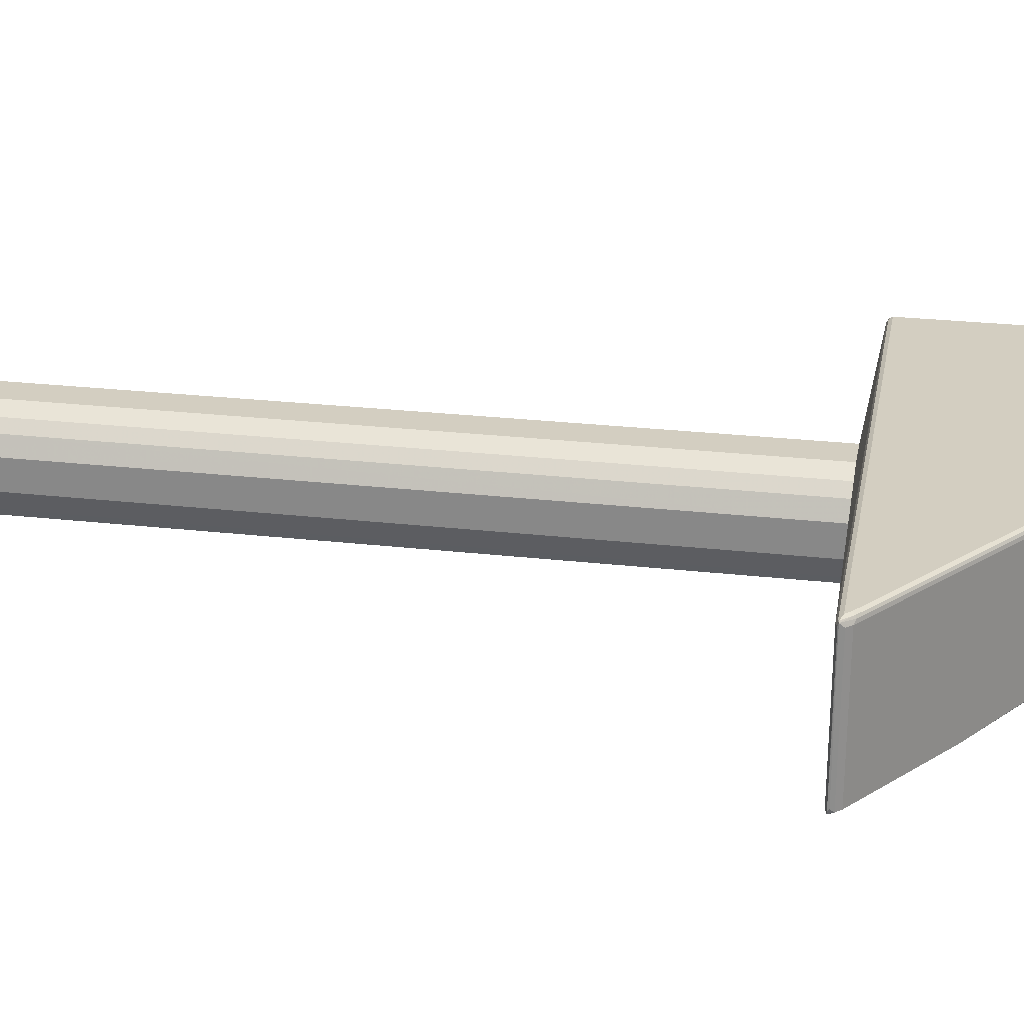
<metadata>
{"format":"obj","ext":"obj","renderer":"f3d","projection":"perspective","resolution":1024,"background":"white","views":[{"elev":25.2,"azim":-79.5,"up":"+Y"}]}
</metadata>
<code>
v -0.009682 -0.0291 0.501
v -0.006571 -0.03534 0.501
v -0.009682 0.02909 0.501
v -0.009682 -0.0291 -0.8828
v 0.003122 -0.05475 0.501
v -0.008545 0.03141 0.501
v -0.009682 0.02909 -0.8828
v -0.007269 0.03394 -0.8877
v -0.006451 -0.0291 -0.8893
v -0.006451 -0.03556 -0.886
v 0.009703 -0.06791 -0.8828
v 0.009703 -0.06791 0.501
v 0.006472 0.06144 0.501
v 0.006472 0.06144 -0.8828
v 0.002444 0.05334 -0.8877
v -0.001206 0.03881 -0.8901
v -0.006451 0.02909 -0.8893
v -0.004836 -0.03395 -0.8901
v 0.003241 -0.05497 -0.886
v 0.01295 -0.07437 -0.886
v 0.01618 -0.08084 -0.8796
v 0.01317 -0.07483 0.501
v 0.02588 0.08085 0.501
v 0.02588 0.08085 -0.8828
v 0.008506 0.05821 -0.8901
v 0.009703 0.0485 -0.8926
v 1.044e-05 0.02909 -0.8926
v 1.044e-05 -0.0291 -0.8926
v 0.004857 -0.05335 -0.8901
v 0.02265 -0.08407 -0.886
v 0.01457 -0.07276 -0.8901
v 0.02911 -0.08732 -0.8828
v 0.02219 -0.08385 0.501
v 0.01618 -0.08084 0.501
v 0.05823 0.09702 0.501
v 0.05823 0.09702 -0.8828
v 0.03154 0.08246 -0.8877
v 0.02791 0.07762 -0.8901
v 0.03882 0.07762 -0.8926
v 0.009703 -0.04851 -0.8926
v 0.04205 -0.09378 -0.886
v 0.02426 -0.08245 -0.8901
v 0.01942 -0.06791 -0.8926
v 0.06792 -0.1067 -0.8828
v 0.02911 -0.08732 0.501
v 0.1261 0.09702 0.501
v 0.1261 0.09702 -0.8828
v 0.05499 0.09377 -0.8893
v 0.03559 0.08408 -0.8893
v 0.05823 0.08731 -0.8926
v 0.06146 -0.1035 -0.886
v 0.04367 -0.09216 -0.8901
v 0.02911 -0.07761 -0.8926
v 0.06307 -0.1019 -0.8901
v 0.06792 -0.1035 -0.8893
v 0.1213 -0.1043 -0.8877
v 0.1164 -0.1067 -0.8828
v 0.06792 -0.1067 0.501
v 0.1585 0.08085 0.501
v 0.1585 0.08085 -0.886
v 0.1391 0.09054 -0.886
v 0.1229 0.09377 -0.8893
v 0.1261 0.08731 -0.8926
v 0.04851 -0.08732 -0.8926
v 0.06792 -0.09701 -0.8926
v 0.1164 -0.1035 -0.8893
v 0.1407 -0.09458 -0.8877
v 0.1487 -0.09055 -0.8828
v 0.1261 -0.09823 -0.8901
v 0.1164 -0.1067 0.501
v 0.1779 0.06144 0.501
v 0.1779 0.06144 -0.886
v 0.1536 0.07598 -0.891
v 0.1455 0.07762 -0.8926
v 0.1342 0.08569 -0.891
v 0.1164 -0.09701 -0.8926
v 0.1455 -0.08851 -0.8901
v 0.1698 -0.07517 -0.8877
v 0.1714 -0.07437 -0.8828
v 0.1487 -0.09055 0.501
v 0.1358 -0.08732 -0.8926
v 0.194 0.02909 0.501
v 0.194 0.02909 -0.8828
v 0.1876 0.04204 -0.886
v 0.1827 0.03719 -0.891
v 0.1746 0.0485 -0.8926
v 0.173 0.0566 -0.891
v 0.1649 -0.06791 -0.8926
v 0.1714 -0.07114 -0.8893
v 0.1746 -0.06791 -0.8828
v 0.1714 -0.07437 0.501
v 0.194 -0.0291 0.501
v 0.194 -0.0291 -0.8828
v 0.1908 0.02586 -0.8893
v 0.1843 0.02909 -0.8926
v 0.1746 -0.04851 -0.8926
v 0.1811 -0.05174 -0.8893
v 0.1746 -0.06791 0.501
v 0.1908 -0.03233 -0.8893
v 0.1843 -0.0291 -0.8926
v 0.1939 0.02909 0.5011
v 0.1939 -0.02909 0.5011
v 0.1922 0.03256 0.5011
v 0.5336 0.1358 0.5142
v 0.1919 -0.03325 0.5011
v 0.5336 -0.1358 0.5142
v 0.1878 0.04157 0.5011
v 0.5304 0.1423 0.5174
v 0.5384 0.1407 0.5191
v 0.54 0.1326 0.5174
v 0.1811 0.05496 0.5011
v 0.1778 0.06143 0.5011
v 0.1682 0.07114 0.5011
v 0.1584 0.08083 0.5011
v 0.158 0.08106 0.5011
v 0.1489 0.08559 0.5011
v 0.1393 0.09043 0.5011
v 0.1261 0.09701 0.5011
v -0.5336 0.1358 0.5142
v 0.1811 -0.05496 0.5011
v 0.1164 -0.1067 0.5011
v 0.1187 -0.1056 0.5011
v 0.1446 -0.09262 0.5011
v 0.1487 -0.09054 0.5011
v 0.1713 -0.07436 0.5011
v 0.1746 -0.06789 0.5011
v 0.54 -0.139 0.5174
v 0.5336 -0.1423 0.5174
v -0.5336 -0.1358 0.5142
v 0.5336 0.1455 0.5239
v -0.5368 0.1423 0.5174
v 0.54 0.1423 0.5272
v 0.5433 0.1358 0.5239
v 0.0582 0.09701 0.5011
v 0.02583 0.08083 0.5011
v 0.01607 0.07114 0.5011
v 0.006413 0.06143 0.5011
v 0.00429 0.05727 0.5011
v -0.006428 0.03556 0.5011
v -0.009612 0.02909 0.5011
v -0.5384 -0.1407 0.5167
v -0.54 0.1358 0.5174
v -0.5409 0.1407 0.5191
v 0.05396 0.09493 0.5011
v 0.04101 0.08846 0.5011
v 0.06786 -0.1067 0.5011
v 0.5384 -0.1431 0.5191
v 0.5433 -0.1358 0.5239
v 0.5336 -0.1455 0.5239
v -0.5336 -0.1423 0.5174
v -0.009612 -0.02909 0.5011
v -0.006216 -0.03601 0.5011
v 0.003017 -0.05473 0.5011
v 0.009597 -0.06789 0.5011
v 0.01607 -0.08083 0.5011
v 0.02254 -0.08408 0.5011
v 0.0616 -0.1036 0.5011
v 0.5336 0.1455 0.7955
v -0.5239 0.1455 0.5239
v -0.5384 0.1431 0.5191
v 0.54 0.1423 0.7988
v 0.5433 0.1358 0.7955
v -0.532 -0.1439 0.5223
v -0.5384 -0.1407 0.5191
v -0.54 -0.1358 0.5174
v -0.54 -0.1326 0.5207
v -0.5368 -0.139 0.5272
v -0.5368 0.1326 0.5272
v -0.5271 0.1326 0.5369
v -0.5206 0.139 0.5401
v -0.519 0.1431 0.5385
v 0.54 -0.1423 0.5239
v 0.5433 -0.1358 0.7955
v 0.5409 -0.1407 0.8004
v 0.5336 -0.1455 0.6888
v -0.5239 -0.1455 0.5239
v 0.5336 0.1423 0.802
v 0.5384 0.1407 0.8028
v -0.1455 0.1455 0.7955
v -0.5141 0.1455 0.5336
v 0.54 0.1358 0.802
v -0.5222 -0.1439 0.532
v -0.5271 -0.139 0.5369
v -0.1875 0.1326 0.7794
v -0.3848 0.139 0.6371
v -0.3832 0.1431 0.6355
v 0.54 -0.1423 0.7955
v 0.54 -0.1358 0.802
v 0.5368 -0.1423 0.802
v 0.5336 -0.1431 0.7944
v -0.291 -0.1455 0.6888
v -0.5141 -0.1455 0.5336
v 0.1552 0.1262 0.8149
v -0.1455 0.1423 0.802
v 0.5336 0.1358 0.8053
v 0.5336 -0.1358 0.8053
v -0.1745 0.1455 0.7761
v -0.1503 0.1431 0.8004
v -0.3783 0.1455 0.6307
v -0.3184 -0.1439 0.6775
v -0.3912 -0.139 0.6339
v -0.1875 -0.1293 0.7794
v -0.1584 0.1326 0.7988
v -0.1519 0.139 0.802
v -0.181 0.139 0.7826
v -0.1794 0.1431 0.781
v 0.1099 -0.1423 0.802
v -0.1455 -0.1358 0.7955
v -0.3104 -0.1455 0.6791
v -0.3783 -0.1455 0.6307
v 0.1067 0.1262 0.8149
v 0.1628 0.124 0.8149
v -0.1455 0.1358 0.8053
v 0.1822 0.1143 0.8149
v 0.2113 0.09493 0.8149
v 0.2167 0.09054 0.8149
v 0.221 0.08524 0.8149
v 0.2308 0.06581 0.8149
v 0.2404 0.04641 0.8149
v 0.2425 0.03895 0.8149
v 0.2425 -0.0194 0.8149
v 0.2329 -0.0388 0.8149
v 0.2297 -0.04516 0.8149
v 0.2167 -0.07117 0.8149
v 0.207 -0.0808 0.8149
v 0.2069 -0.08086 0.8149
v 0.2005 -0.0841 0.8149
v 0.1942 -0.0873 0.8149
v 0.1747 -0.09701 0.8149
v 0.1553 -0.1067 0.8149
v 0.1551 -0.1068 0.8149
v 0.1067 -0.1358 0.8053
v -0.3233 -0.139 0.6824
v -0.1535 -0.1342 0.794
v -0.1584 -0.1293 0.7988
v -0.1519 -0.1229 0.802
v -0.1423 -0.1326 0.802
v -0.1503 -0.131 0.8004
v 0.07752 0.1165 0.8149
v -0.1455 -0.1261 0.8053
v 0.009597 0.01952 0.8149
v 0.01925 0.04843 0.8149
v 0.02902 0.06801 0.8149
v 0.0322 0.07439 0.8149
v 0.03549 0.08083 0.8149
v 0.04515 0.09052 0.8149
v 0.06457 0.1099 0.8149
v 0.06468 0.11 0.8149
v 0.07115 0.1133 0.8149
v 0.1066 -0.1068 0.8149
v 0.03486 -0.06211 0.8149
v 0.0252 -0.04271 0.8149
v 0.01925 -0.02915 0.8149
v 0.009597 -2.849e-05 0.8149
v 0.07752 -0.09707 0.8149
v 0.06393 -0.0912 0.8149
v 0.04451 -0.0718 0.8149
v 0.1067 -0.1068 0.8149
v 0.1067 -0.1067 0.8829
v 0.07763 -0.09701 0.8829
v 0.07758 -0.09706 0.8149
v 0.1552 -0.1068 0.8149
v 0.11 -0.1035 0.8893
v 0.1019 -0.1019 0.8877
v 0.09379 -0.1003 0.8861
v 0.1552 -0.1067 0.8829
v 0.07277 -0.09216 0.8877
v 0.0647 -0.09054 0.8861
v 0.06404 -0.0912 0.8149
v 0.1553 -0.1067 0.8149
v 0.1067 -0.09701 0.8926
v 0.08086 -0.09378 0.8893
v 0.1585 -0.1035 0.8893
v 0.1682 -0.1003 0.8829
v 0.1625 -0.1019 0.8877
v 0.06955 -0.08568 0.891
v 0.07763 -0.0873 0.8926
v 0.05498 -0.08085 0.8861
v 0.05432 -0.08151 0.8149
v 0.1747 -0.09701 0.8149
v 0.1552 -0.09701 0.8926
v 0.1779 -0.09378 0.8893
v 0.207 -0.08085 0.8829
v 0.2013 -0.08247 0.8877
v 0.05984 -0.07599 0.891
v 0.03882 -0.04849 0.8926
v 0.03558 -0.06144 0.8861
v 0.03492 -0.0621 0.8149
v 0.1811 -0.09382 0.8149
v 0.194 -0.07761 0.8926
v 0.1973 -0.08406 0.8893
v 0.2005 -0.08411 0.8149
v 0.2069 -0.08087 0.8149
v 0.207 -0.0808 0.8149
v 0.2167 -0.07113 0.8829
v 0.205 -0.07761 0.8902
v 0.04043 -0.05659 0.891
v 0.02912 -0.02909 0.8926
v 0.02265 -0.02587 0.8893
v 0.03396 -0.05335 0.8877
v 0.02589 -0.04204 0.8861
v 0.02523 -0.0427 0.8149
v 0.2134 -0.0582 0.8926
v 0.2167 -0.07109 0.8149
v 0.2199 -0.06473 0.8149
v 0.2207 -0.06306 0.8877
v 0.2146 -0.0679 0.8902
v 0.01941 1.094e-05 0.8926
v 0.01296 0.003249 0.8893
v 0.01455 -0.004846 0.8877
v 0.01941 -0.02909 0.8829
v 0.01936 -0.02915 0.8149
v 0.2328 -0.01939 0.8926
v 0.2426 -0.01939 0.8149
v 0.2401 -0.02425 0.8877
v 0.2341 -0.02909 0.8902
v 0.01941 0.01939 0.8926
v 0.01296 0.02263 0.8893
v 0.009719 1.094e-05 0.8829
v 0.009674 -3.466e-05 0.8149
v 0.2393 -0.01939 0.8893
v 0.2377 0.04366 0.8902
v 0.2328 0.0388 0.8926
v 0.2426 0.0388 0.8149
v 0.2425 -0.01939 0.8829
v 0.2425 0.0388 0.8829
v 0.2393 0.0388 0.8893
v 0.02265 0.05173 0.8893
v 0.02912 0.04849 0.8926
v 0.009719 0.01939 0.8829
v 0.009674 0.01935 0.8149
v 0.2393 0.04527 0.8861
v 0.2296 0.06468 0.8861
v 0.2183 0.08247 0.8902
v 0.2134 0.07761 0.8926
v 0.2405 0.04641 0.8149
v 0.02427 0.05579 0.8877
v 0.01941 0.04849 0.8829
v 0.03882 0.06789 0.8926
v 0.03236 0.07113 0.8893
v 0.03396 0.07517 0.8877
v 0.009719 0.01951 0.8149
v 0.01941 0.04863 0.8149
v 0.2308 0.06582 0.8149
v 0.2199 0.08408 0.8861
v 0.2102 0.09378 0.8861
v 0.2086 0.09216 0.8902
v 0.2037 0.0873 0.8926
v 0.03558 0.08085 0.8829
v 0.03882 0.07882 0.8902
v 0.07763 0.1067 0.8926
v 0.02912 0.06803 0.8149
v 0.2211 0.08522 0.8149
v 0.2167 0.09054 0.8797
v 0.1811 0.1132 0.8861
v 0.1795 0.1116 0.8902
v 0.1746 0.1067 0.8926
v 0.05498 0.1003 0.8829
v 0.03562 0.08091 0.8149
v 0.03555 0.08082 0.8149
v 0.03232 0.07439 0.8149
v 0.05822 0.09822 0.8902
v 0.1067 0.1164 0.8926
v 0.07763 0.1132 0.8893
v 0.06793 0.1079 0.8902
v 0.2167 0.09054 0.8149
v 0.2114 0.09494 0.8149
v 0.1876 0.1099 0.8797
v 0.1822 0.1143 0.8149
v 0.1628 0.124 0.8149
v 0.1746 0.1164 0.8829
v 0.1552 0.1237 0.8841
v 0.1601 0.1213 0.8853
v 0.1504 0.1213 0.8902
v 0.1455 0.1164 0.8926
v 0.05503 0.1003 0.8149
v 0.0647 0.1099 0.8829
v 0.1067 0.1229 0.8893
v 0.07277 0.114 0.8877
v 0.1019 0.1237 0.8877
v 0.1552 0.1262 0.8149
v 0.1552 0.1261 0.8732
v 0.1455 0.1261 0.8829
v 0.1455 0.1229 0.8893
v 0.06474 0.11 0.8149
v 0.07115 0.1132 0.8829
v 0.0711 0.1132 0.8149
v 0.07763 0.1164 0.8829
v 0.1067 0.1261 0.8829
v 0.1067 0.1262 0.8149
v 0.07763 0.1165 0.8149
f 1 2 5
f 1 5 12
f 1 12 22
f 1 22 34
f 1 34 33
f 1 33 45
f 1 45 58
f 1 58 70
f 1 70 80
f 1 80 91
f 1 91 98
f 1 98 92
f 1 92 82
f 1 82 71
f 1 71 59
f 1 59 46
f 1 46 35
f 1 35 23
f 1 23 13
f 1 13 6
f 1 6 3
f 1 3 7
f 1 7 4
f 1 4 2
f 2 4 11
f 2 11 5
f 3 6 7
f 4 7 8
f 4 8 9
f 4 9 18
f 4 18 10
f 4 10 19
f 4 19 11
f 5 11 12
f 6 13 14
f 6 14 8
f 6 8 7
f 8 14 15
f 8 15 25
f 8 25 16
f 8 16 17
f 8 17 9
f 9 17 27
f 9 27 28
f 9 28 18
f 10 18 29
f 10 29 19
f 11 19 20
f 11 20 21
f 11 21 22
f 11 22 12
f 13 23 24
f 13 24 14
f 14 24 38
f 14 38 25
f 14 25 15
f 16 25 26
f 16 26 27
f 16 27 17
f 18 28 40
f 18 40 29
f 19 29 31
f 19 31 20
f 20 30 21
f 20 31 42
f 20 42 30
f 21 30 32
f 21 32 33
f 21 33 34
f 21 34 22
f 23 35 36
f 23 36 24
f 24 36 37
f 24 37 38
f 25 38 39
f 25 39 26
f 26 39 50
f 26 50 63
f 26 63 74
f 26 74 86
f 26 86 95
f 26 95 100
f 26 100 96
f 26 96 88
f 26 88 81
f 26 81 76
f 26 76 65
f 26 65 64
f 26 64 53
f 26 53 43
f 26 43 40
f 26 40 28
f 26 28 27
f 29 40 43
f 29 43 31
f 30 41 32
f 30 42 52
f 30 52 41
f 31 43 53
f 31 53 42
f 32 41 44
f 32 44 58
f 32 58 45
f 32 45 33
f 35 46 47
f 35 47 36
f 36 47 62
f 36 62 48
f 36 48 49
f 36 49 37
f 37 49 38
f 38 49 39
f 39 49 48
f 39 48 50
f 41 51 44
f 41 52 54
f 41 54 51
f 42 53 64
f 42 64 52
f 44 51 54
f 44 54 55
f 44 55 56
f 44 56 57
f 44 57 70
f 44 70 58
f 46 59 60
f 46 60 47
f 47 60 61
f 47 61 62
f 48 62 63
f 48 63 50
f 52 64 65
f 52 65 54
f 54 65 76
f 54 76 66
f 54 66 55
f 55 66 56
f 56 67 68
f 56 68 57
f 56 66 69
f 56 69 77
f 56 77 67
f 57 68 80
f 57 80 70
f 59 71 72
f 59 72 60
f 60 72 87
f 60 87 73
f 60 73 74
f 60 74 75
f 60 75 61
f 61 75 62
f 62 75 63
f 63 75 74
f 66 76 69
f 67 77 78
f 67 78 68
f 68 78 79
f 68 79 91
f 68 91 80
f 69 76 81
f 69 81 77
f 71 82 83
f 71 83 72
f 72 83 84
f 72 84 85
f 72 85 86
f 72 86 87
f 73 87 86
f 73 86 74
f 77 81 88
f 77 88 89
f 77 89 78
f 78 90 79
f 78 89 90
f 79 90 98
f 79 98 91
f 82 92 93
f 82 93 83
f 83 93 99
f 83 99 94
f 83 94 84
f 84 94 85
f 85 94 95
f 85 95 86
f 88 96 97
f 88 97 89
f 89 97 90
f 90 97 93
f 90 93 92
f 90 92 98
f 93 97 99
f 94 99 100
f 94 100 95
f 96 100 99
f 96 99 97
f 101 102 105
f 101 105 120
f 101 120 126
f 101 126 125
f 101 125 124
f 101 124 123
f 101 123 122
f 101 122 121
f 101 121 146
f 101 146 157
f 101 157 156
f 101 156 155
f 101 155 154
f 101 154 153
f 101 153 152
f 101 152 151
f 101 151 140
f 101 140 139
f 101 139 138
f 101 138 137
f 101 137 136
f 101 136 135
f 101 135 145
f 101 145 144
f 101 144 134
f 101 134 118
f 101 118 117
f 101 117 116
f 101 116 115
f 101 115 114
f 101 114 113
f 101 113 112
f 101 112 111
f 101 111 107
f 101 107 103
f 101 103 104
f 101 104 106
f 101 106 102
f 102 106 105
f 103 107 104
f 104 108 109
f 104 109 110
f 104 110 127
f 104 127 106
f 104 107 111
f 104 111 112
f 104 112 113
f 104 113 114
f 104 114 115
f 104 115 116
f 104 116 117
f 104 117 118
f 104 118 134
f 104 134 119
f 104 119 131
f 104 131 108
f 105 106 120
f 106 121 122
f 106 122 123
f 106 123 124
f 106 124 125
f 106 125 126
f 106 126 120
f 106 127 128
f 106 128 150
f 106 150 129
f 106 129 146
f 106 146 121
f 108 130 109
f 108 131 159
f 108 159 130
f 109 130 132
f 109 132 133
f 109 133 110
f 110 133 148
f 110 148 127
f 119 135 136
f 119 136 137
f 119 137 138
f 119 138 139
f 119 139 140
f 119 140 151
f 119 151 129
f 119 129 141
f 119 141 142
f 119 142 143
f 119 143 131
f 119 134 144
f 119 144 145
f 119 145 135
f 127 147 128
f 127 148 147
f 128 147 149
f 128 149 176
f 128 176 150
f 129 150 141
f 129 151 152
f 129 152 153
f 129 153 154
f 129 154 155
f 129 155 156
f 129 156 157
f 129 157 146
f 130 158 161
f 130 161 132
f 130 159 180
f 130 180 199
f 130 199 197
f 130 197 179
f 130 179 158
f 131 143 160
f 131 160 159
f 132 161 162
f 132 162 133
f 133 162 173
f 133 173 148
f 141 150 163
f 141 163 164
f 141 164 165
f 141 165 142
f 142 165 143
f 143 165 166
f 143 166 167
f 143 167 168
f 143 168 169
f 143 169 170
f 143 170 171
f 143 171 160
f 147 148 172
f 147 172 149
f 148 173 174
f 148 174 172
f 149 172 187
f 149 187 175
f 149 175 191
f 149 191 209
f 149 209 210
f 149 210 192
f 149 192 176
f 150 176 163
f 158 177 178
f 158 178 161
f 158 179 194
f 158 194 177
f 159 160 171
f 159 171 180
f 161 178 162
f 162 174 173
f 162 178 181
f 162 181 174
f 163 176 192
f 163 192 182
f 163 182 183
f 163 183 167
f 163 167 164
f 164 167 166
f 164 166 165
f 167 183 169
f 167 169 168
f 169 184 185
f 169 185 170
f 169 183 201
f 169 201 202
f 169 202 184
f 170 185 171
f 171 185 186
f 171 186 199
f 171 199 180
f 172 174 187
f 174 181 188
f 174 188 189
f 174 189 187
f 175 187 190
f 175 190 191
f 177 193 178
f 177 194 211
f 177 211 193
f 178 188 181
f 178 193 195
f 178 195 196
f 178 196 188
f 179 197 206
f 179 206 198
f 179 198 194
f 182 192 210
f 182 210 200
f 182 200 201
f 182 201 183
f 184 202 235
f 184 235 203
f 184 203 204
f 184 204 205
f 184 205 185
f 185 205 206
f 185 206 186
f 186 206 197
f 186 197 199
f 187 189 190
f 188 196 189
f 189 196 232
f 189 232 207
f 189 207 190
f 190 207 191
f 191 208 209
f 191 207 208
f 193 211 239
f 193 239 249
f 193 249 248
f 193 248 247
f 193 247 246
f 193 246 245
f 193 245 244
f 193 244 243
f 193 243 242
f 193 242 241
f 193 241 254
f 193 254 253
f 193 253 252
f 193 252 251
f 193 251 257
f 193 257 256
f 193 256 255
f 193 255 250
f 193 250 231
f 193 231 230
f 193 230 229
f 193 229 228
f 193 228 227
f 193 227 226
f 193 226 225
f 193 225 224
f 193 224 223
f 193 223 222
f 193 222 221
f 193 221 220
f 193 220 219
f 193 219 218
f 193 218 217
f 193 217 216
f 193 216 215
f 193 215 214
f 193 214 212
f 193 212 195
f 194 198 204
f 194 204 213
f 194 213 211
f 195 212 214
f 195 214 215
f 195 215 216
f 195 216 217
f 195 217 218
f 195 218 219
f 195 219 220
f 195 220 221
f 195 221 196
f 196 221 222
f 196 222 223
f 196 223 224
f 196 224 225
f 196 225 226
f 196 226 227
f 196 227 228
f 196 228 229
f 196 229 230
f 196 230 231
f 196 231 250
f 196 250 232
f 198 206 205
f 198 205 204
f 200 233 201
f 200 210 209
f 200 209 208
f 200 208 234
f 200 234 235
f 200 235 233
f 201 233 202
f 202 233 235
f 203 235 236
f 203 236 204
f 204 236 240
f 204 240 213
f 207 232 240
f 207 240 237
f 207 237 208
f 208 237 238
f 208 238 234
f 211 213 239
f 213 240 254
f 213 254 241
f 213 241 242
f 213 242 243
f 213 243 244
f 213 244 245
f 213 245 246
f 213 246 247
f 213 247 248
f 213 248 249
f 213 249 239
f 232 250 240
f 234 238 235
f 235 238 240
f 235 240 236
f 237 240 238
f 240 251 252
f 240 252 253
f 240 253 254
f 240 250 255
f 240 255 256
f 240 256 257
f 240 257 251
f 258 259 260
f 258 260 261
f 258 261 269
f 258 269 279
f 258 279 288
f 258 288 302
f 258 302 312
f 258 312 320
f 258 320 331
f 258 331 342
f 258 342 343
f 258 343 352
f 258 352 361
f 258 361 360
f 258 360 359
f 258 359 376
f 258 376 385
f 258 385 387
f 258 387 391
f 258 391 390
f 258 390 381
f 258 381 370
f 258 370 369
f 258 369 367
f 258 367 366
f 258 366 353
f 258 353 344
f 258 344 336
f 258 336 324
f 258 324 314
f 258 314 305
f 258 305 304
f 258 304 294
f 258 294 293
f 258 293 292
f 258 292 289
f 258 289 280
f 258 280 270
f 258 270 262
f 258 262 266
f 258 266 259
f 259 263 264
f 259 264 265
f 259 265 260
f 259 266 273
f 259 273 263
f 260 267 268
f 260 268 269
f 260 269 261
f 260 265 267
f 262 270 266
f 263 271 272
f 263 272 264
f 263 273 281
f 263 281 271
f 264 272 267
f 264 267 265
f 266 270 274
f 266 274 275
f 266 275 273
f 267 276 268
f 267 272 277
f 267 277 276
f 268 276 285
f 268 285 278
f 268 278 279
f 268 279 269
f 270 280 274
f 271 277 272
f 271 281 290
f 271 290 303
f 271 303 313
f 271 313 323
f 271 323 335
f 271 335 348
f 271 348 357
f 271 357 375
f 271 375 363
f 271 363 351
f 271 351 339
f 271 339 329
f 271 329 317
f 271 317 308
f 271 308 298
f 271 298 286
f 271 286 277
f 273 275 282
f 273 282 281
f 274 280 289
f 274 289 283
f 274 283 284
f 274 284 275
f 275 284 282
f 276 277 285
f 277 286 297
f 277 297 285
f 278 287 288
f 278 288 279
f 278 285 297
f 278 297 287
f 281 282 290
f 282 291 290
f 282 284 291
f 283 292 293
f 283 293 294
f 283 294 304
f 283 304 295
f 283 295 296
f 283 296 284
f 283 289 292
f 284 296 291
f 286 298 299
f 286 299 297
f 287 297 300
f 287 300 299
f 287 299 301
f 287 301 302
f 287 302 288
f 290 291 296
f 290 296 303
f 295 304 305
f 295 305 306
f 295 306 307
f 295 307 296
f 296 307 303
f 297 299 300
f 298 308 299
f 299 308 309
f 299 309 310
f 299 310 301
f 301 310 311
f 301 311 302
f 302 311 312
f 303 307 316
f 303 316 313
f 305 314 315
f 305 315 306
f 306 315 316
f 306 316 307
f 308 317 318
f 308 318 309
f 309 318 330
f 309 330 319
f 309 319 310
f 310 319 311
f 311 319 312
f 312 319 320
f 313 316 321
f 313 321 322
f 313 322 323
f 314 324 326
f 314 326 325
f 314 325 315
f 315 325 326
f 315 326 327
f 315 327 321
f 315 321 316
f 317 328 318
f 317 329 328
f 318 328 338
f 318 338 330
f 319 330 331
f 319 331 320
f 321 327 322
f 322 327 326
f 322 326 332
f 322 332 333
f 322 333 334
f 322 334 335
f 322 335 323
f 324 336 326
f 326 336 332
f 328 337 338
f 328 329 339
f 328 339 340
f 328 340 341
f 328 341 337
f 330 342 331
f 330 338 343
f 330 343 342
f 332 336 344
f 332 344 333
f 333 344 353
f 333 353 345
f 333 345 334
f 334 345 346
f 334 346 347
f 334 347 348
f 334 348 335
f 337 341 349
f 337 349 338
f 338 349 343
f 339 350 340
f 339 351 362
f 339 362 350
f 340 350 341
f 341 350 349
f 343 349 352
f 345 353 354
f 345 354 346
f 346 354 355
f 346 355 356
f 346 356 347
f 347 356 357
f 347 357 348
f 349 350 362
f 349 362 358
f 349 358 376
f 349 376 359
f 349 359 360
f 349 360 361
f 349 361 352
f 351 363 364
f 351 364 365
f 351 365 362
f 353 366 354
f 354 367 369
f 354 369 368
f 354 368 355
f 354 366 367
f 355 368 369
f 355 369 370
f 355 370 371
f 355 371 372
f 355 372 373
f 355 373 356
f 356 373 374
f 356 374 375
f 356 375 357
f 358 362 365
f 358 365 377
f 358 377 385
f 358 385 376
f 363 378 364
f 363 375 374
f 363 374 378
f 364 379 365
f 364 378 380
f 364 380 379
f 365 379 377
f 370 381 382
f 370 382 371
f 371 382 372
f 372 382 383
f 372 383 384
f 372 384 374
f 372 374 373
f 374 384 378
f 377 379 386
f 377 386 387
f 377 387 385
f 378 384 380
f 379 380 388
f 379 388 386
f 380 389 388
f 380 384 383
f 380 383 389
f 381 390 389
f 381 389 383
f 381 383 382
f 386 388 391
f 386 391 387
f 388 389 390
f 388 390 391

</code>
